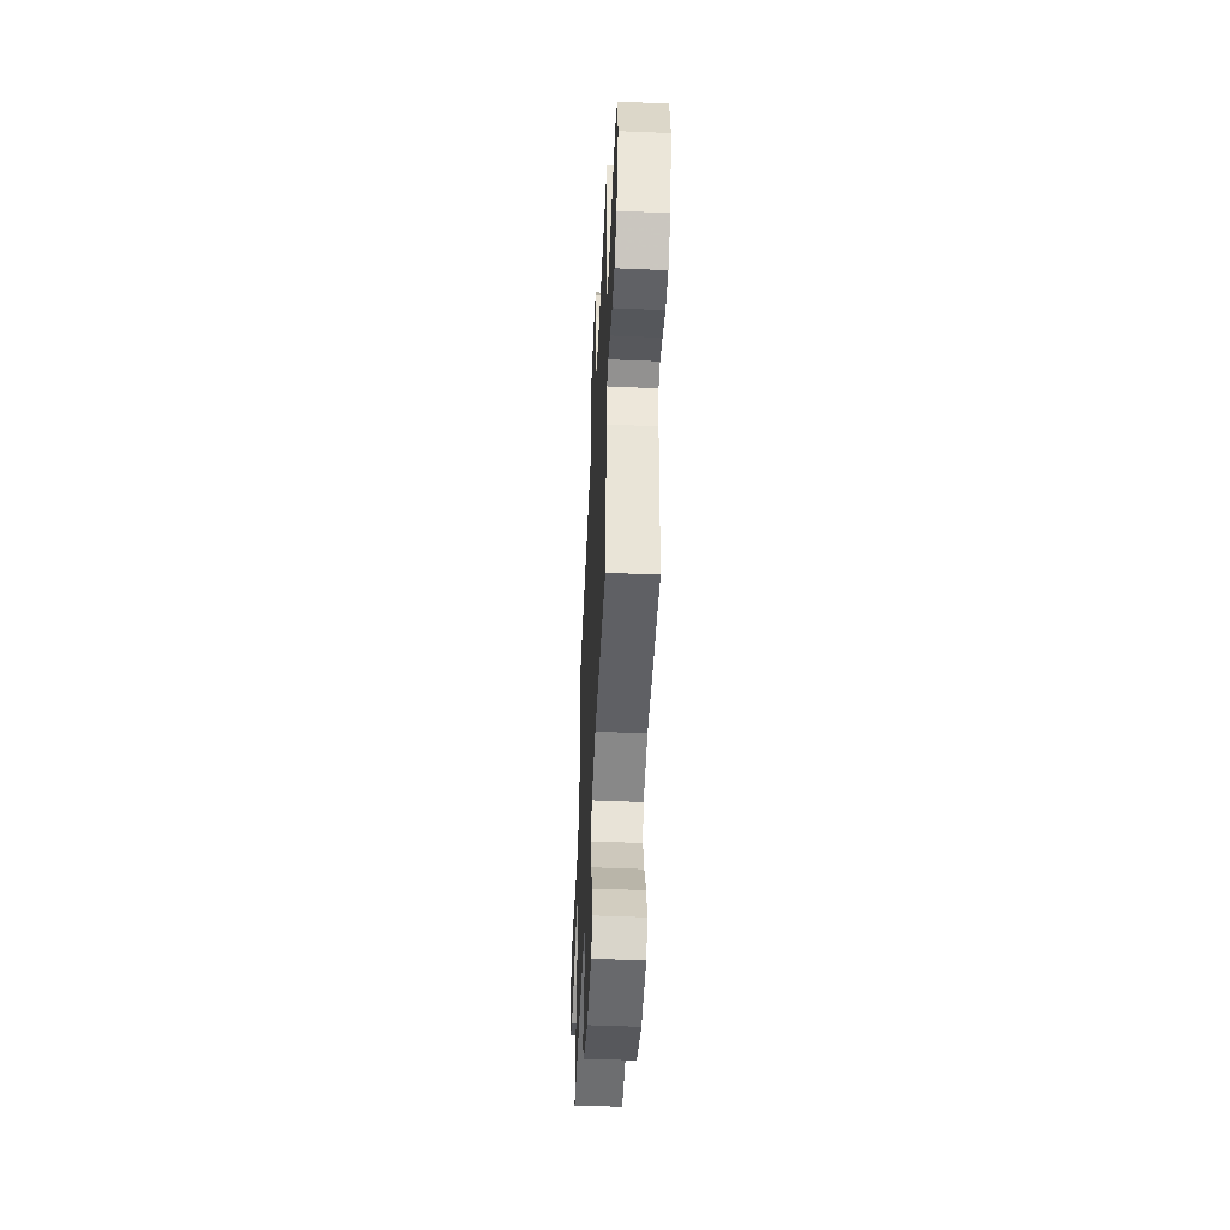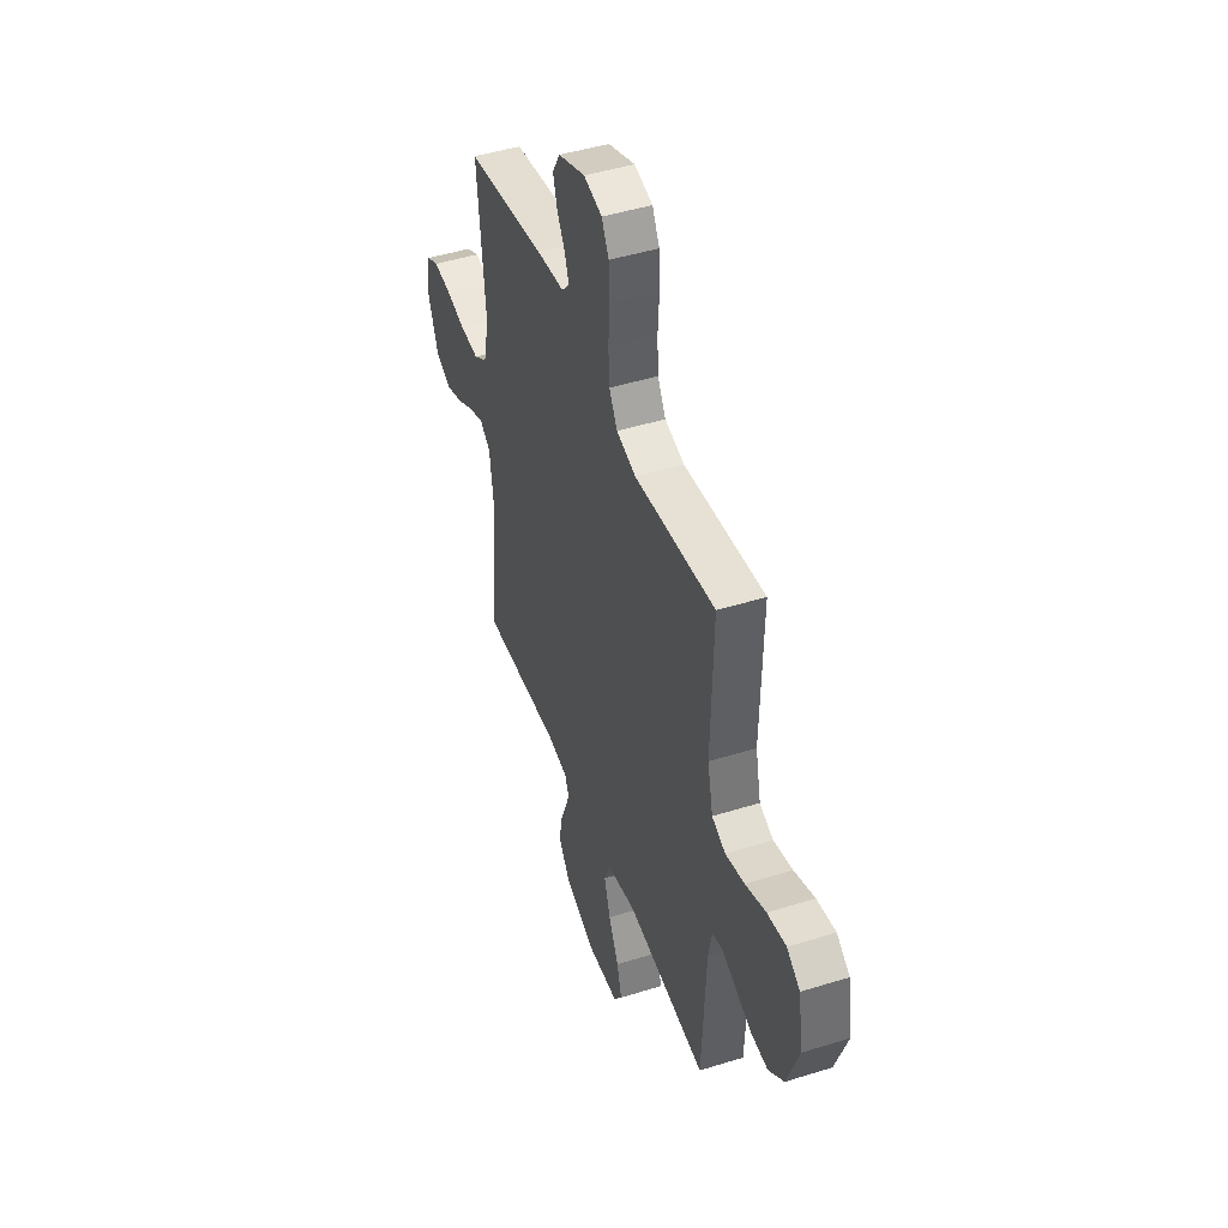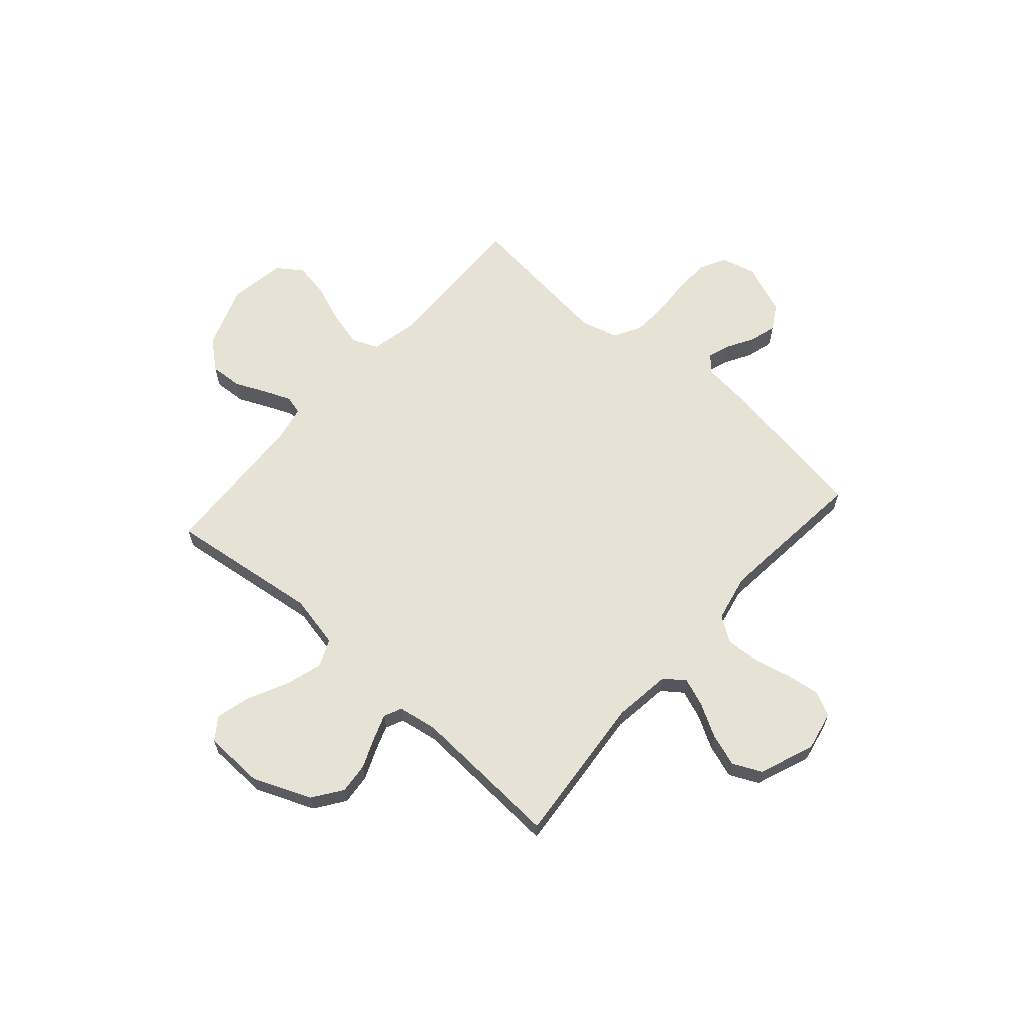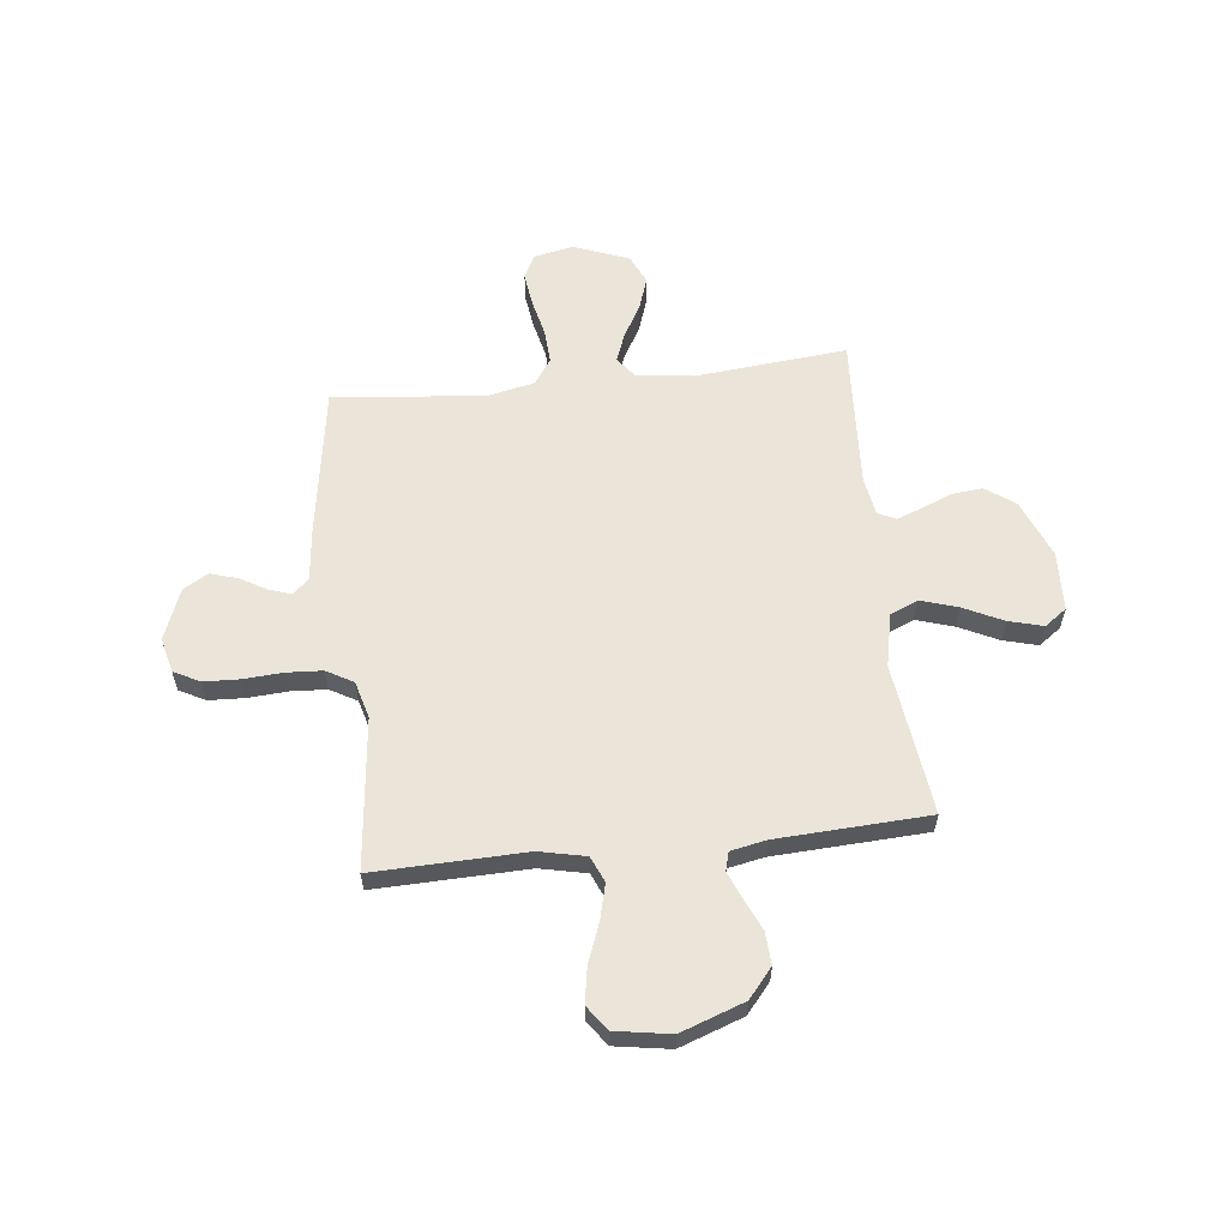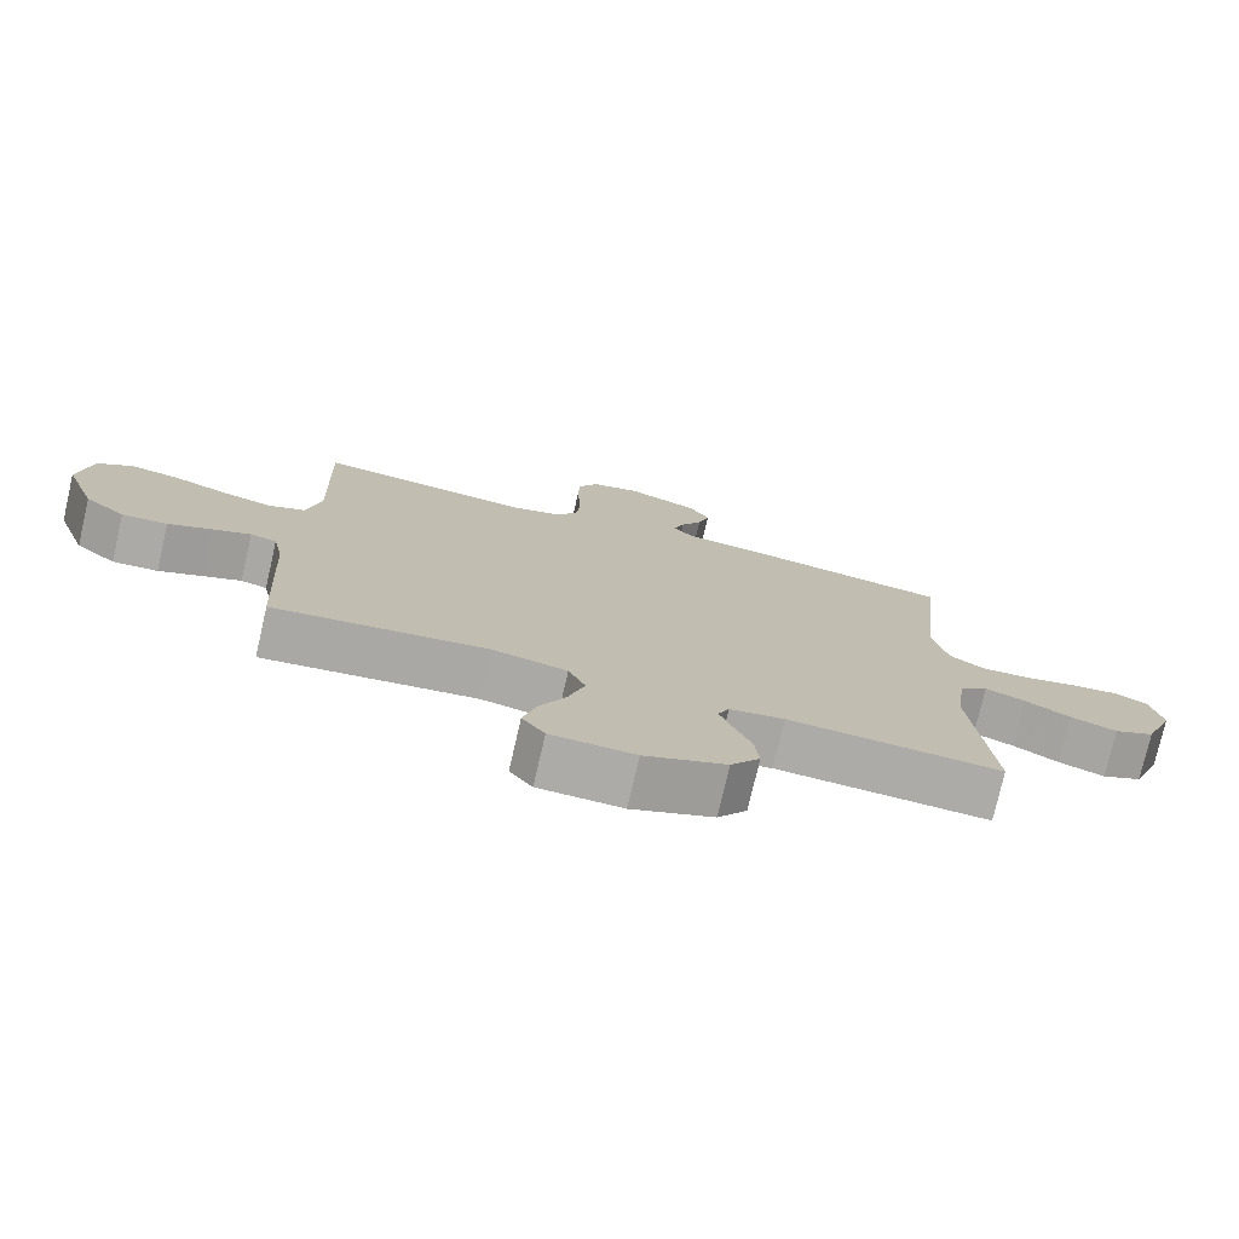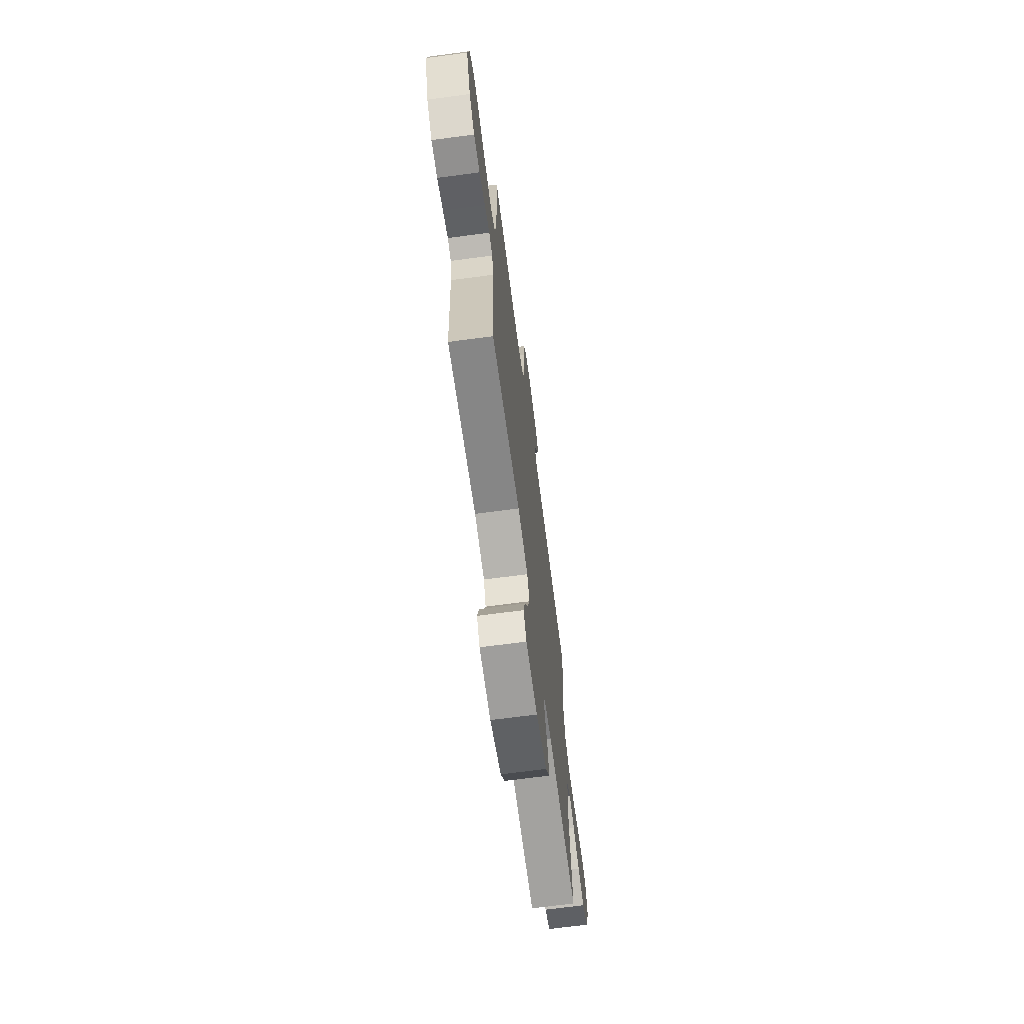
<metadata>
{"format":"obj","ext":"obj","renderer":"f3d","projection":"perspective","resolution":1024,"background":"white","views":[{"elev":-50.9,"azim":87.3,"up":"+Z"},{"elev":46.0,"azim":70.3,"up":"+Z"},{"elev":63.6,"azim":-138.6,"up":"+Y"},{"elev":59.5,"azim":83.6,"up":"+Y"},{"elev":-76.2,"azim":167.0,"up":"+Z"},{"elev":-69.2,"azim":97.6,"up":"+Z"}]}
</metadata>
<code>
v 0.5 0.07 0.5
v 0.492 0.07 0.2
v 0.512 0.07 0.108
v 0.563 0.07 0.086
v 0.634 0.07 0.104
v 0.71 0.07 0.133
v 0.78 0.07 0.145
v 0.829 0.07 0.11
v 0.847 0.07 0
v 0.802 0.07 -0.126
v 0.745 0.07 -0.174
v 0.681 0.07 -0.17
v 0.619 0.07 -0.142
v 0.566 0.07 -0.12
v 0.529 0.07 -0.13
v 0.515 0.07 -0.2
v 0.5 0.07 -0.5
v 0.2 0.07 -0.462
v 0.095 0.07 -0.484
v 0.071 0.07 -0.539
v 0.094 0.07 -0.613
v 0.132 0.07 -0.691
v 0.15 0.07 -0.759
v 0.118 0.07 -0.803
v 0 0.07 -0.807
v -0.115 0.07 -0.76
v -0.156 0.07 -0.702
v -0.15 0.07 -0.641
v -0.125 0.07 -0.581
v -0.107 0.07 -0.531
v -0.123 0.07 -0.496
v -0.2 0.07 -0.483
v -0.5 0.07 -0.5
v -0.472 0.07 -0.2
v -0.487 0.07 -0.086
v -0.527 0.07 -0.056
v -0.583 0.07 -0.077
v -0.648 0.07 -0.114
v -0.713 0.07 -0.136
v -0.77 0.07 -0.109
v -0.812 0.07 0
v -0.796 0.07 0.078
v -0.749 0.07 0.102
v -0.682 0.07 0.093
v -0.608 0.07 0.076
v -0.54 0.07 0.072
v -0.49 0.07 0.106
v -0.47 0.07 0.2
v -0.5 0.07 0.5
v -0.2 0.07 0.547
v -0.098 0.07 0.558
v -0.069 0.07 0.589
v -0.084 0.07 0.634
v -0.114 0.07 0.686
v -0.13 0.07 0.74
v -0.101 0.07 0.789
v 0 0.07 0.828
v 0.068 0.07 0.811
v 0.095 0.07 0.76
v 0.098 0.07 0.689
v 0.093 0.07 0.611
v 0.097 0.07 0.54
v 0.127 0.07 0.487
v 0.2 0.07 0.467
v 0.5 0 0.5
v 0.492 0 0.2
v 0.512 0 0.108
v 0.563 0 0.086
v 0.634 0 0.104
v 0.71 0 0.133
v 0.78 0 0.145
v 0.829 0 0.11
v 0.847 0 0
v 0.802 0 -0.126
v 0.745 0 -0.174
v 0.681 0 -0.17
v 0.619 0 -0.142
v 0.566 0 -0.12
v 0.529 0 -0.13
v 0.515 0 -0.2
v 0.5 0 -0.5
v 0.2 0 -0.462
v 0.095 0 -0.484
v 0.071 0 -0.539
v 0.094 0 -0.613
v 0.132 0 -0.691
v 0.15 0 -0.759
v 0.118 0 -0.803
v 0 0 -0.807
v -0.115 0 -0.76
v -0.156 0 -0.702
v -0.15 0 -0.641
v -0.125 0 -0.581
v -0.107 0 -0.531
v -0.123 0 -0.496
v -0.2 0 -0.483
v -0.5 0 -0.5
v -0.472 0 -0.2
v -0.487 0 -0.086
v -0.527 0 -0.056
v -0.583 0 -0.077
v -0.648 0 -0.114
v -0.713 0 -0.136
v -0.77 0 -0.109
v -0.812 0 0
v -0.796 0 0.078
v -0.749 0 0.102
v -0.682 0 0.093
v -0.608 0 0.076
v -0.54 0 0.072
v -0.49 0 0.106
v -0.47 0 0.2
v -0.5 0 0.5
v -0.2 0 0.547
v -0.098 0 0.558
v -0.069 0 0.589
v -0.084 0 0.634
v -0.114 0 0.686
v -0.13 0 0.74
v -0.101 0 0.789
v 0 0 0.828
v 0.068 0 0.811
v 0.095 0 0.76
v 0.098 0 0.689
v 0.093 0 0.611
v 0.097 0 0.54
v 0.127 0 0.487
v 0.2 0 0.467
f 58 59 60 61
f 58 61 62
f 57 58 62
f 56 57 62
f 53 54 55 56
f 52 53 56 62
f 51 52 62 63
f 48 49 50 51
f 47 48 51 63
f 42 43 44 45
f 42 45 46
f 41 42 46
f 40 41 46
f 37 38 39 40
f 36 37 40 46
f 35 36 46 47
f 32 33 34
f 31 32 34 35
f 26 27 28 29
f 26 29 30
f 25 26 30
f 24 25 30
f 21 22 23 24
f 20 21 24 30
f 19 20 30 31
f 16 17 18
f 15 16 18 19
f 10 11 12 13
f 10 13 14
f 9 10 14
f 8 9 14 15
f 5 6 7 8
f 4 5 8 15
f 64 1 2
f 64 2 3
f 63 64 3
f 47 63 3
f 19 31 35 47
f 15 19 47
f 3 4 15 47
f 125 124 123 122
f 126 125 122
f 126 122 121
f 126 121 120
f 120 119 118 117
f 126 120 117 116
f 127 126 116 115
f 115 114 113 112
f 127 115 112 111
f 109 108 107 106
f 110 109 106
f 110 106 105
f 110 105 104
f 104 103 102 101
f 110 104 101 100
f 111 110 100 99
f 98 97 96
f 99 98 96 95
f 93 92 91 90
f 94 93 90
f 94 90 89
f 94 89 88
f 88 87 86 85
f 94 88 85 84
f 95 94 84 83
f 82 81 80
f 83 82 80 79
f 77 76 75 74
f 78 77 74
f 78 74 73
f 79 78 73 72
f 72 71 70 69
f 79 72 69 68
f 66 65 128
f 67 66 128
f 67 128 127
f 67 127 111
f 111 99 95 83
f 111 83 79
f 111 79 68 67
f 1 65 66 2
f 2 66 67 3
f 3 67 68 4
f 4 68 69 5
f 5 69 70 6
f 6 70 71 7
f 7 71 72 8
f 8 72 73 9
f 9 73 74 10
f 10 74 75 11
f 11 75 76 12
f 12 76 77 13
f 13 77 78 14
f 14 78 79 15
f 15 79 80 16
f 16 80 81 17
f 17 81 82 18
f 18 82 83 19
f 19 83 84 20
f 20 84 85 21
f 21 85 86 22
f 22 86 87 23
f 23 87 88 24
f 24 88 89 25
f 25 89 90 26
f 26 90 91 27
f 27 91 92 28
f 28 92 93 29
f 29 93 94 30
f 30 94 95 31
f 31 95 96 32
f 32 96 97 33
f 33 97 98 34
f 34 98 99 35
f 35 99 100 36
f 36 100 101 37
f 37 101 102 38
f 38 102 103 39
f 39 103 104 40
f 40 104 105 41
f 41 105 106 42
f 42 106 107 43
f 43 107 108 44
f 44 108 109 45
f 45 109 110 46
f 46 110 111 47
f 47 111 112 48
f 48 112 113 49
f 49 113 114 50
f 50 114 115 51
f 51 115 116 52
f 52 116 117 53
f 53 117 118 54
f 54 118 119 55
f 55 119 120 56
f 56 120 121 57
f 57 121 122 58
f 58 122 123 59
f 59 123 124 60
f 60 124 125 61
f 61 125 126 62
f 62 126 127 63
f 63 127 128 64
f 64 128 65 1

</code>
